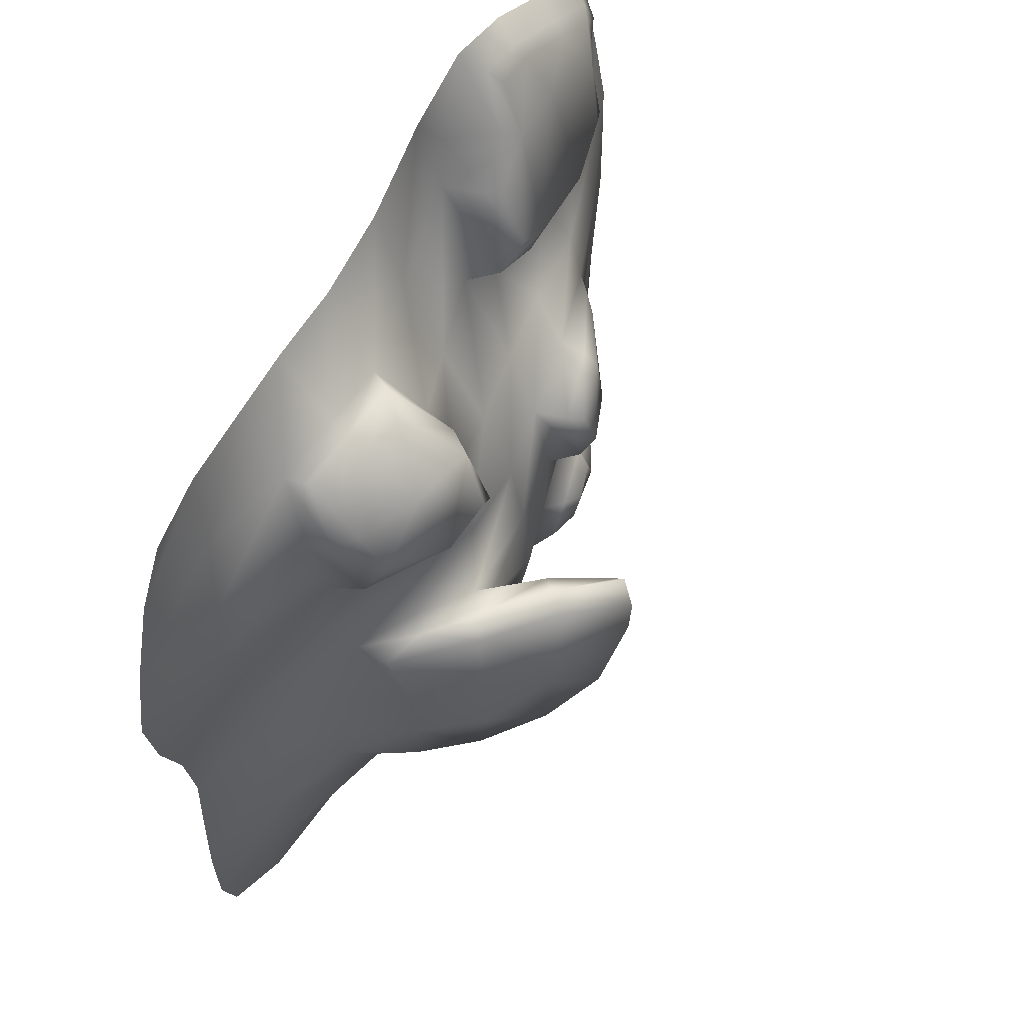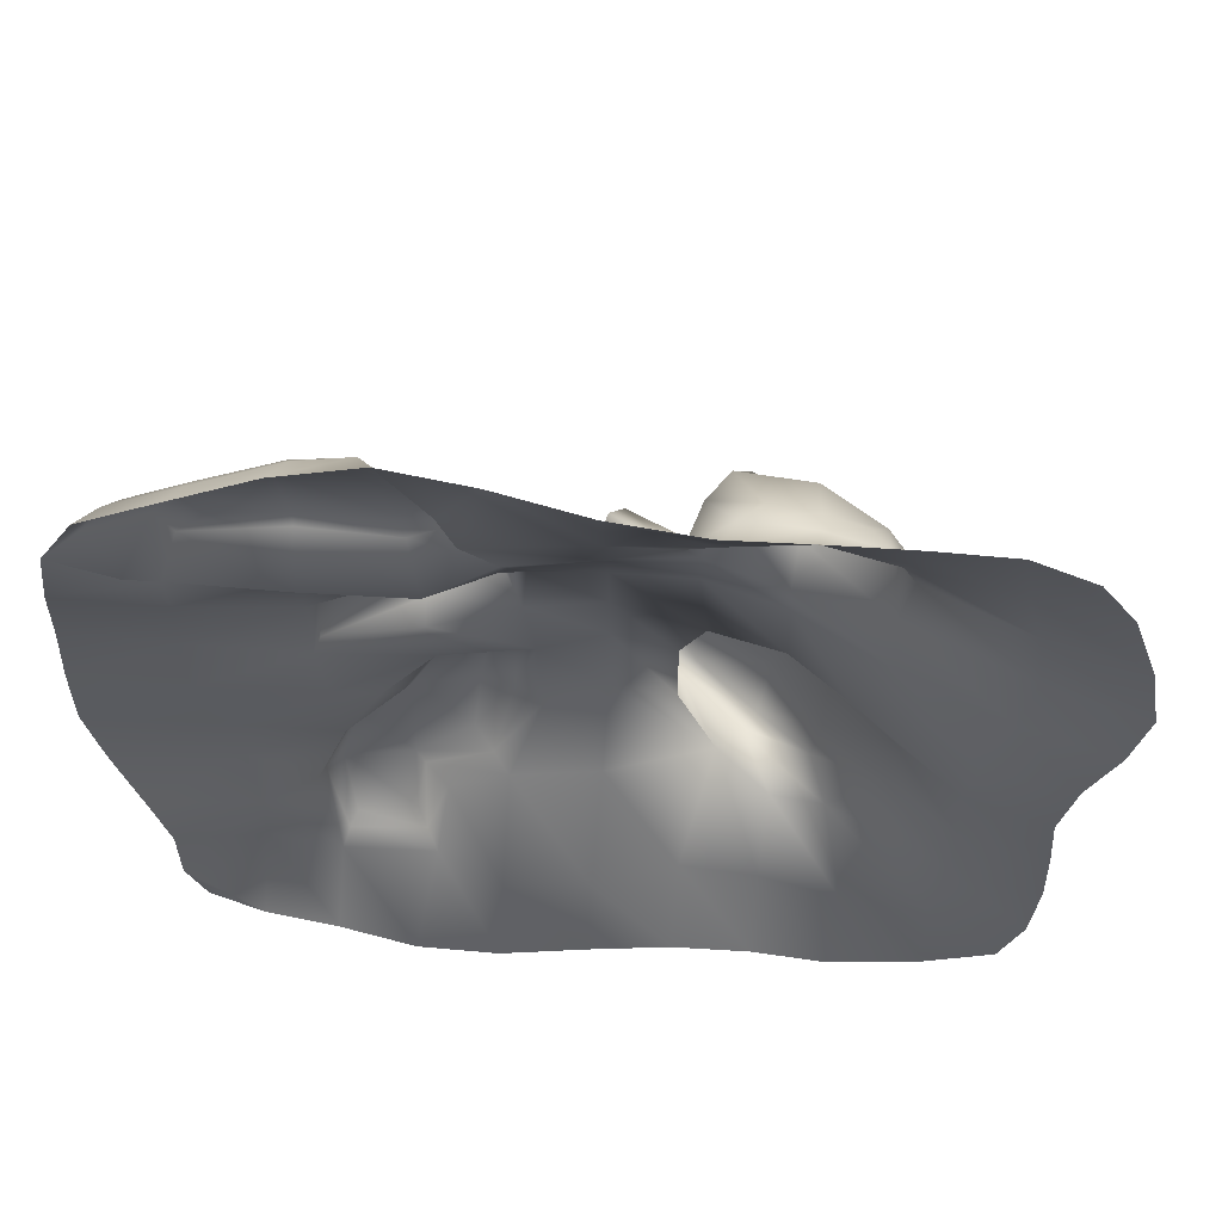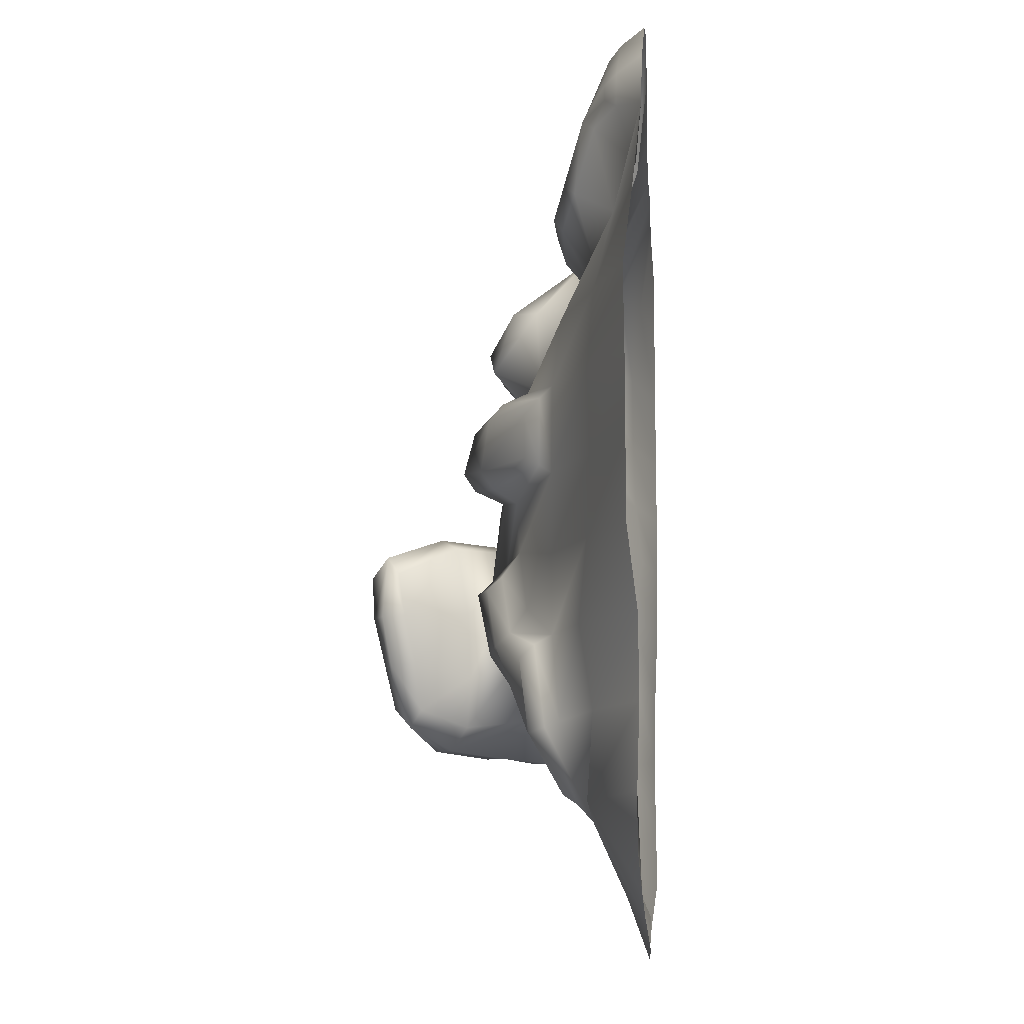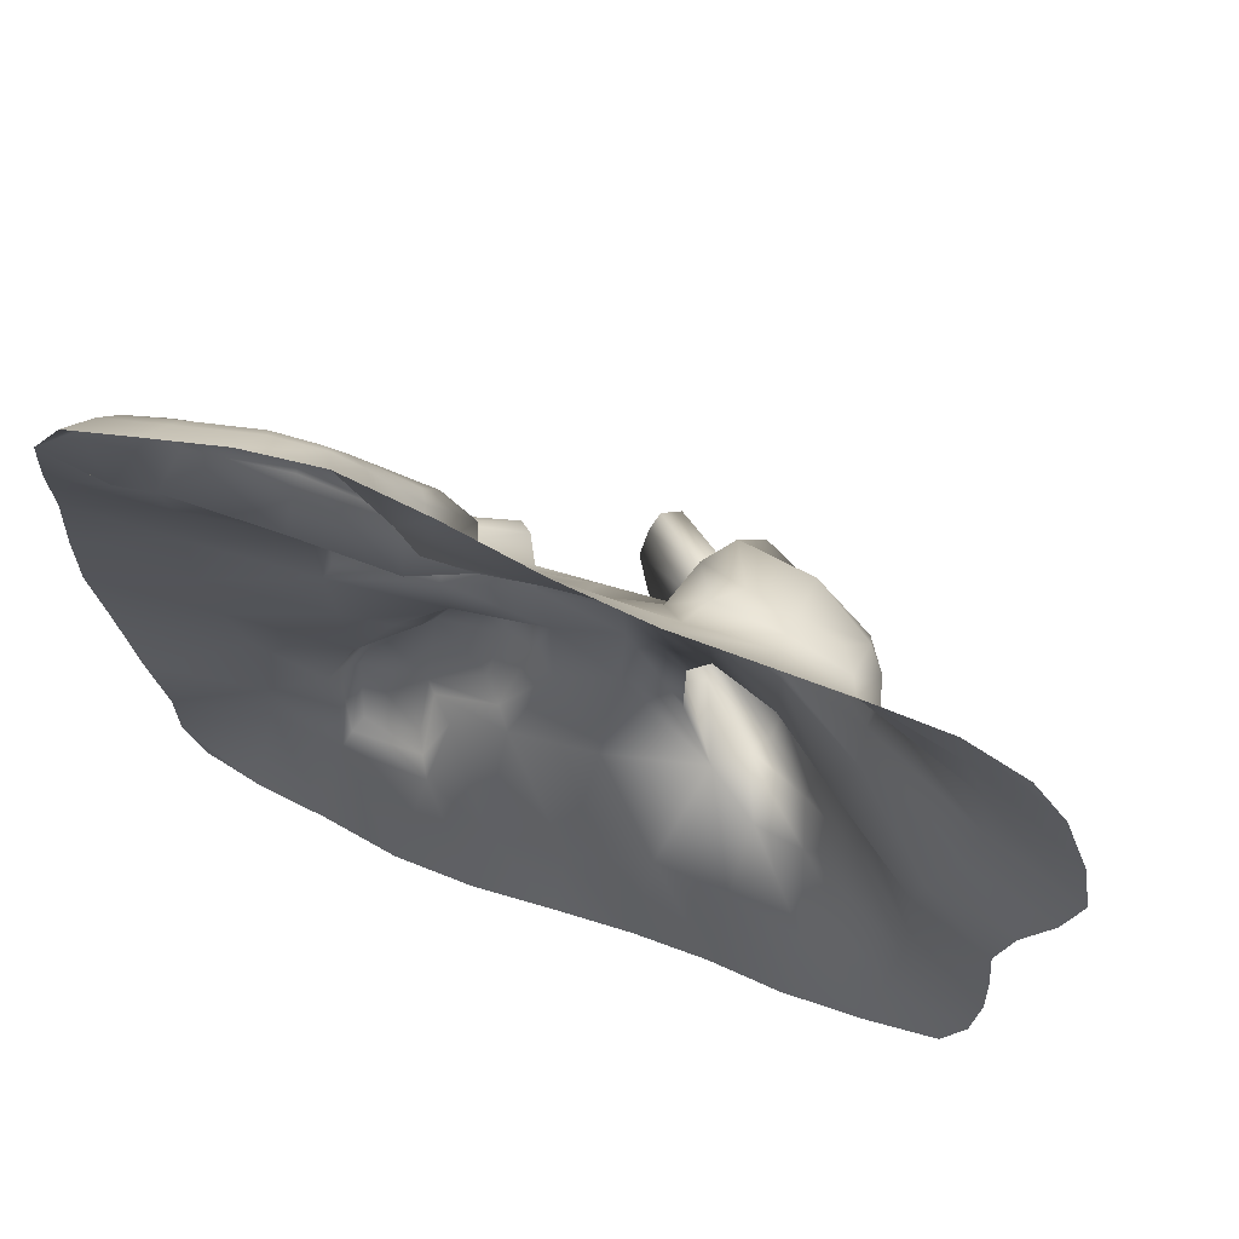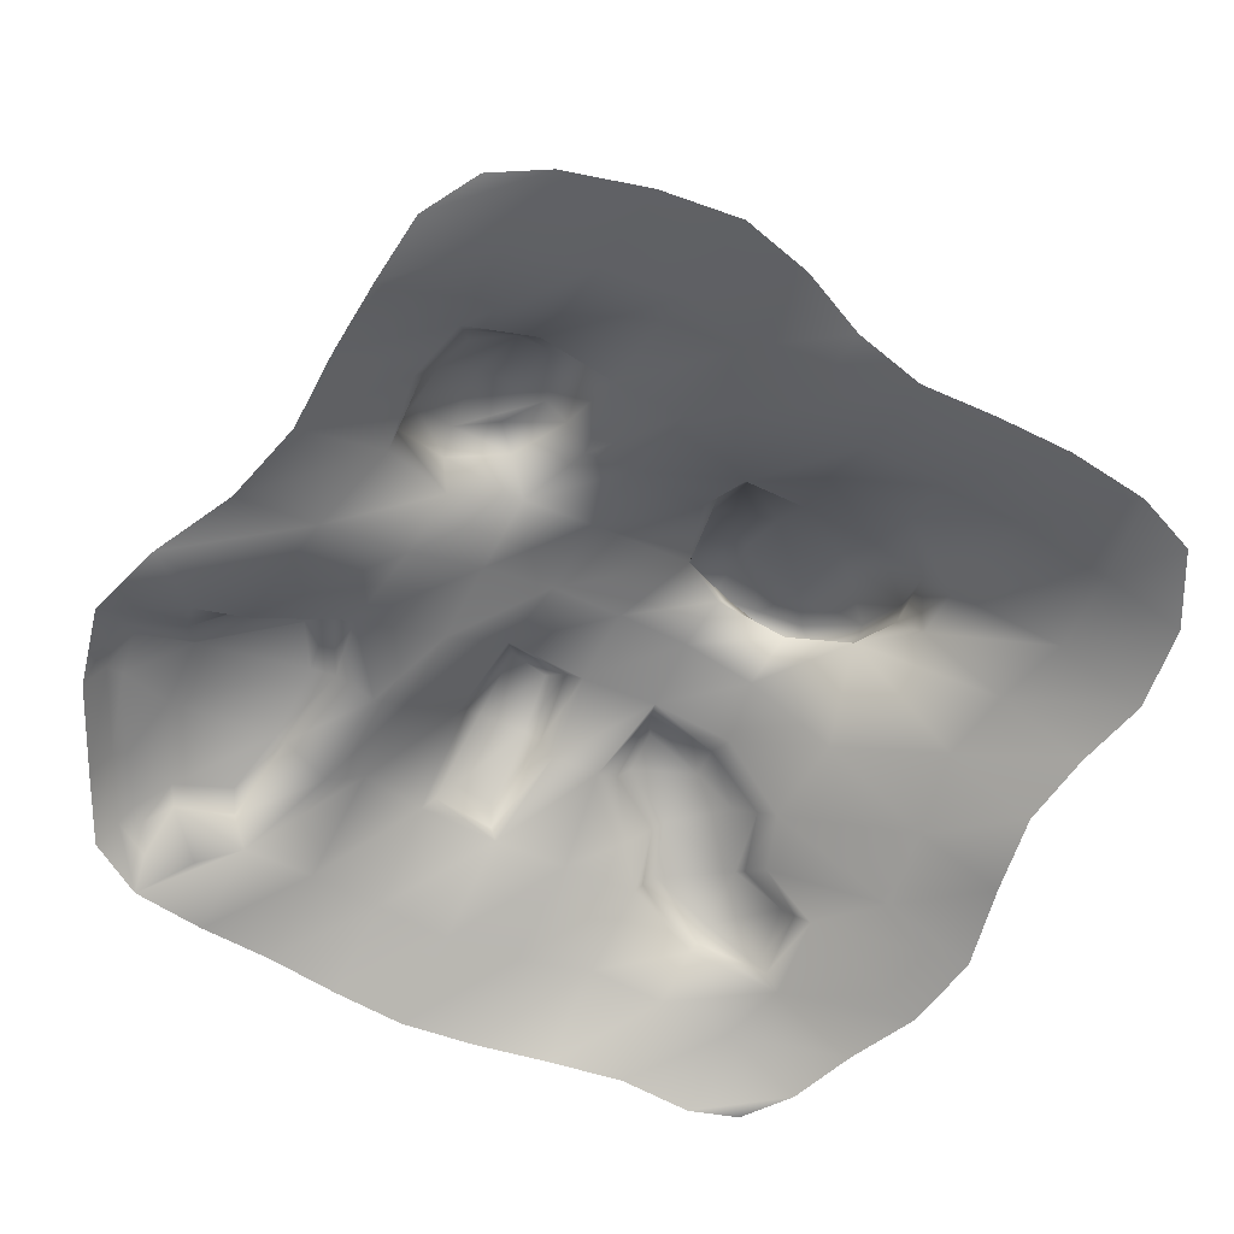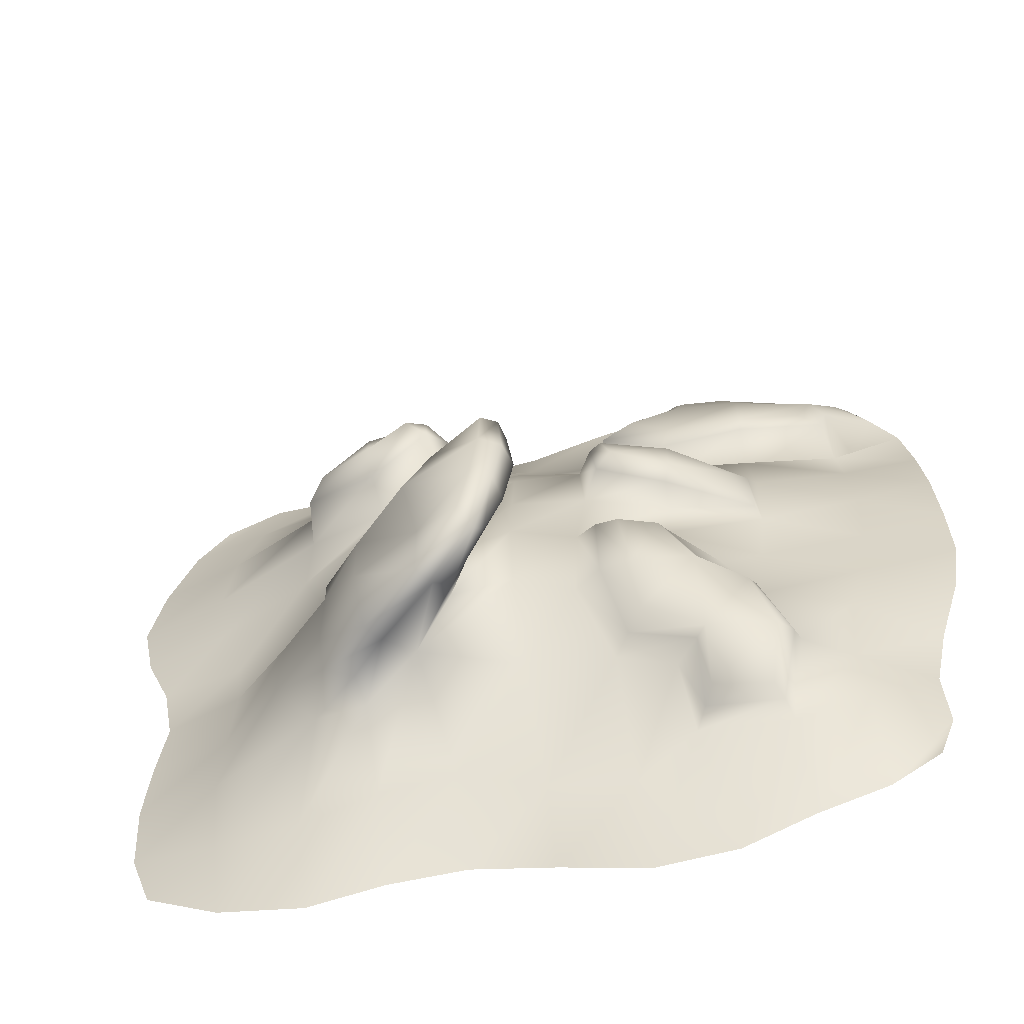
<metadata>
{"format":"obj","ext":"obj","renderer":"f3d","projection":"perspective","resolution":1024,"background":"white","views":[{"elev":57.1,"azim":118.6,"up":"+Z"},{"elev":61.1,"azim":3.6,"up":"+Z"},{"elev":-9.2,"azim":-85.9,"up":"+Z"},{"elev":67.2,"azim":21.2,"up":"+Z"},{"elev":-62.9,"azim":60.5,"up":"+Y"},{"elev":-61.9,"azim":-169.0,"up":"+Z"}]}
</metadata>
<code>
v  -198.2 19.47 186.6
v  -168.4 19.29 203.3
v  -181.8 31.29 172.9
v  -202.4 19.15 177.5
v  -126 19.13 225
v  -135.9 29.4 196.5
v  -101.4 19.01 229.5
v  -98.03 31.99 198.7
v  -43.83 0.1011 242.1
v  -57.24 5.747 184.1
v  -65.17 2.998 212.1
v  -87.75 0 254.2
v  2.488 1.2 220.7
v  2.307 16.25 174.6
v  50.2 1.104 210.4
v  51.37 26.15 161.5
v  95.55 0.7397 211.7
v  93.74 25.86 169
v  137 1.252 210.4
v  130.4 20.41 162.6
v  176.7 1.289 208
v  182.5 9.145 164.1
v  209.4 0.2171 191.4
v  228 0.3798 162.1
v  -234.2 0.4633 165.1
v  -203.2 3.705 145.1
v  -190.3 15.58 123.6
v  -240.1 4.704 123.6
v  -136.1 48.44 134.6
v  -172.6 40.37 141.4
v  -91 48.67 136.8
v  -68.4 35.02 183
v  -68.28 49.86 152
v  1.239 37.79 124.7
v  -42.71 26.92 133.2
v  36.1 47.15 121.6
v  70.58 51.23 158.4
v  95.26 48.13 157.7
v  94.65 76.63 135.9
v  56.15 83.31 131.4
v  117.1 44.81 151.8
v  126 59.22 128.9
v  193.2 14.69 118.2
v  138.9 35.91 122.8
v  242.8 0.6617 116.2
v  -193.1 25.93 82.07
v  -243.2 9.742 82.07
v  -134.8 25.17 103.2
v  -134.1 44.61 82.07
v  -78.74 25.5 102.9
v  -85.7 49.28 82.47
v  -42.29 55.09 82.07
v  1.099 62.37 82.07
v  44.49 66.22 82.07
v  89.94 91.52 94.08
v  65.16 98.19 108
v  122.9 72.69 105.1
v  198.8 14.75 74.89
v  134.2 41.49 78.44
v  250.5 0.26 72.43
v  -195.7 29.07 40.57
v  -245.3 9.134 40.57
v  -139.6 49.53 44.9
v  -85.48 65.51 52.61
v  -36.97 73.84 47.4
v  1.099 79.72 40.57
v  44.49 78.98 40.57
v  86.1 59.13 68.22
v  87.88 64.56 40.57
v  137 36.94 38.85
v  193 13.08 35.12
v  242.8 0.2893 33.2
v  -194.9 27.74 -0.9332
v  -245.8 8.988 -0.9332
v  -138.6 50.01 -0.8081
v  -125.9 64.98 32.43
v  -90.91 86.2 36.63
v  -90.5 90.68 8.769
v  -126.6 64.62 9.513
v  -53.27 97.16 36.66
v  -59.07 102.6 12.99
v  1.099 86.95 -0.9332
v  -40.33 81.58 -1.195
v  49.17 82.43 -16.38
v  87.88 64.18 -0.9332
v  119.4 43 -7.617
v  181.2 9.057 -2.881
v  228.2 0.147 -3.957
v  -189.4 29.84 -42.44
v  -238.7 9.115 -42.44
v  -134.4 50.53 -42.44
v  -87.17 71.6 -8.326
v  -83.39 70.16 -34.49
v  -34.74 81.65 -43.46
v  1.099 91.95 -42.44
v  35.85 84.48 -42.44
v  176.4 13.86 -43.13
v  142.2 41.72 -42.51
v  220.9 0.2436 -43.58
v  -178.5 34.34 -83.94
v  -225.1 4.205 -83.94
v  -129.7 50.32 -83.94
v  -112.3 64.5 -68.55
v  -81.03 87.99 -54.32
v  -59.23 94.69 -54.34
v  -64.75 87.51 -88.13
v  -98.52 82.08 -86.61
v  1.099 84.71 -83.94
v  -31.7 74.84 -89.15
v  36.06 81.49 -83.94
v  179.4 12.5 -85.88
v  143.6 43.71 -93.24
v  224.5 2.003 -86.56
v  -173.5 27.91 -126.5
v  -216.1 3.996 -125.5
v  -147.1 45.8 -130.1
v  -125.1 67.74 -95.69
v  -98.39 65.23 -131.9
v  -135.9 62.31 -135.1
v  -67.15 71.89 -111.9
v  -0.7933 59.93 -133.4
v  -48.64 52.12 -128.5
v  57.25 67.44 -113.7
v  179.5 15.99 -134.4
v  115.1 49.77 -136.9
v  226.4 2.946 -129.2
v  -176.3 30.77 -171.2
v  -217.1 5.348 -168.3
v  -136.5 29.26 -180.3
v  -96.96 46.05 -160
v  -129 44.94 -166.3
v  -80.57 49.75 -141
v  -51.74 20.89 -199.8
v  -85.49 25.88 -170.8
v  -4.219 19.18 -189.4
v  41.19 30.34 -181.2
v  86.39 54.39 -138.7
v  83.65 28.88 -185.7
v  127 22.6 -193
v  175.4 12.31 -186.8
v  223.5 2.34 -174.1
v  -178.4 4.216 -215
v  -206.9 5.529 -196.1
v  -139.4 3.428 -227.8
v  -98.55 1.424 -244.5
v  -53.95 2.608 -250.7
v  -5.942 2.886 -238.1
v  39.82 3.237 -228.6
v  82.29 5.12 -233.2
v  124 5.012 -241.6
v  170.9 4.664 -233.3
v  211.7 1.779 -208.7
v  110.7 73.6 -50.84
v  114.8 62.39 -15.65
v  85.03 105.3 -51.57
v  76.19 100.5 -17.06
v  52.77 136.5 -53.72
v  38.3 133.2 -16.58
v  5.612 160.2 -59.11
v  4.497 161.1 -35.98
v  110.7 73.6 -94.35
v  83.73 108.2 -93.62
v  45.31 127.5 -91.47
v  12.6 154.4 -86.07
v  106.5 73.6 -127.2
v  78.02 100.5 -135.7
v  44.99 127.7 -133.1
v  18.99 149.1 -110.3
v  22.38 113.9 -16.58
v  29.39 108.1 -53.72
v  -7.098 144.7 -34.76
v  -10.3 140.8 -59.11
v  22.3 105.6 -91.47
v  -3.32 135.1 -86.07
v  29.07 108.4 -120.1
v  7.399 132.7 -111.5
v  94.14 71.49 -7.334
v  70.06 90.87 -9.51
v  30.34 123.6 -10.32
v  -3.461 151.4 -25.05
v  -6.173 153.9 -59.11
v  -0.5068 149.6 -86.07
v  11.04 139.5 -121.2
v  37.03 118.1 -133.1
v  70.06 90.87 -135.7
v  88.71 73.07 -137.9
v  -88.4 78.81 46.06
v  -134.1 56.46 39.61
v  -46.03 90.36 42.15
v  -50.08 97.11 4.89
v  -87.48 84.19 -0.2326
v  -135.5 56.56 4.075
v  93.82 35.61 164.4
v  59.39 38.5 164.8
v  125.6 30.85 158.2
v  135 48.51 125.8
v  132.3 63.52 91.41
v  89.11 79.34 80.91
v  52.99 94.85 94.78
v  44.39 68.64 129.1
v  -46.4 89.9 -47.52
v  -84.53 79.73 -47.51
v  -46.5 83.66 -86.47
v  -57.21 62.01 -121.5
v  -92.84 59.93 -134.7
v  -91.63 36.29 -164.7
v  -133 37.26 -171.5
v  -144.2 53.52 -132.7
v  -128.6 59.72 -88.96
v  -102.1 73.97 -79.86
v  -216.3 0 196.1
v  -206.4 13.07 189.9
v  -218.4 13.14 169.2
v  -177.7 0 217.1
v  -169.2 12.99 210.2
v  -131.1 0 241.8
v  -123.1 12.91 234.6
v  -95.21 12.87 240.6
v  -87.48 25.06 206.8
v  -63.84 27.94 184.8
v  -49.44 45.55 143.8
v  -85.93 44.25 123.9
v  -135.3 43.96 129.2
v  -185.5 35.26 134.4
v  -190.2 25.06 166.9
g Rubble_Heap_A
f 1 2 3 4
f 2 5 6 3
f 5 7 8 6
f 9 10 11 12
f 9 13 14 10
f 13 15 16 14
f 15 17 18 16
f 17 19 20 18
f 19 21 22 20
f 21 23 24 22
f 25 26 27 28
f 3 6 29 30
f 6 8 31 29
f 8 32 33 31
f 10 14 34 35
f 14 16 36 34
f 37 38 39 40
f 38 41 42 39
f 20 22 43 44
f 22 24 45 43
f 28 27 46 47
f 27 48 49 46
f 48 50 51 49
f 50 35 52 51
f 35 34 53 52
f 34 36 54 53
f 40 39 55 56
f 39 42 57 55
f 44 43 58 59
f 43 45 60 58
f 47 46 61 62
f 46 49 63 61
f 49 51 64 63
f 51 52 65 64
f 52 53 66 65
f 53 54 67 66
f 54 68 69 67
f 68 59 70 69
f 59 58 71 70
f 58 60 72 71
f 62 61 73 74
f 61 63 75 73
f 76 77 78 79
f 77 80 81 78
f 65 66 82 83
f 66 67 84 82
f 67 69 85 84
f 69 70 86 85
f 70 71 87 86
f 71 72 88 87
f 74 73 89 90
f 73 75 91 89
f 75 92 93 91
f 92 83 94 93
f 83 82 95 94
f 82 84 96 95
f 86 87 97 98
f 87 88 99 97
f 90 89 100 101
f 89 91 102 100
f 91 93 103 102
f 104 105 106 107
f 94 95 108 109
f 95 96 110 108
f 98 97 111 112
f 97 99 113 111
f 101 100 114 115
f 100 102 116 114
f 117 107 118 119
f 107 106 120 118
f 109 108 121 122
f 108 110 123 121
f 112 111 124 125
f 111 113 126 124
f 115 114 127 128
f 114 116 129 127
f 119 118 130 131
f 132 122 133 134
f 122 121 135 133
f 121 123 136 135
f 123 137 138 136
f 137 125 139 138
f 125 124 140 139
f 124 126 141 140
f 128 127 142 143
f 127 129 144 142
f 129 134 145 144
f 134 133 146 145
f 133 135 147 146
f 135 136 148 147
f 136 138 149 148
f 138 139 150 149
f 139 140 151 150
f 140 141 152 151
f 86 98 153 154
f 154 153 155 156
f 156 155 157 158
f 158 157 159 160
f 98 112 161 153
f 153 161 162 155
f 155 162 163 157
f 157 163 164 159
f 112 125 165 161
f 161 165 166 162
f 162 166 167 163
f 163 167 168 164
f 84 169 170 96
f 169 171 172 170
f 96 170 173 110
f 170 172 174 173
f 110 173 175 123
f 173 174 176 175
f 177 85 86 154
f 156 178 177 154
f 158 179 178 156
f 160 180 179 158
f 159 181 180 160
f 164 182 181 159
f 168 183 182 164
f 167 184 183 168
f 166 185 184 167
f 165 186 185 166
f 125 137 186 165
f 84 85 177 178
f 169 84 178 179
f 171 169 179 180
f 172 171 180 181
f 174 172 181 182
f 176 174 182 183
f 175 176 183 184
f 123 175 184 185
f 137 123 185 186
f 63 64 187 188
f 64 65 189 187
f 65 83 190 189
f 83 92 191 190
f 92 75 192 191
f 75 63 188 192
f 188 187 77 76
f 187 189 80 77
f 189 190 81 80
f 190 191 78 81
f 191 192 79 78
f 192 188 76 79
f 16 18 193 194
f 18 20 195 193
f 20 44 196 195
f 44 59 197 196
f 59 68 198 197
f 68 54 199 198
f 54 36 200 199
f 36 16 194 200
f 194 193 38 37
f 193 195 41 38
f 195 196 42 41
f 196 197 57 42
f 197 198 55 57
f 198 199 56 55
f 199 200 40 56
f 200 194 37 40
f 93 94 201 202
f 94 109 203 201
f 109 122 204 203
f 122 132 205 204
f 132 134 206 205
f 134 129 207 206
f 129 116 208 207
f 116 102 209 208
f 102 103 210 209
f 103 93 202 210
f 202 201 105 104
f 201 203 106 105
f 203 204 120 106
f 204 205 118 120
f 205 206 130 118
f 206 207 131 130
f 207 208 119 131
f 208 209 117 119
f 209 210 107 117
f 210 202 104 107
f 25 211 212 213
f 211 214 215 212
f 214 216 217 215
f 216 12 218 217
f 12 11 219 218
f 11 10 220 219
f 10 35 221 220
f 35 50 222 221
f 50 48 223 222
f 48 27 224 223
f 27 26 225 224
f 26 25 213 225
f 213 212 1 4
f 212 215 2 1
f 215 217 5 2
f 217 218 7 5
f 218 219 8 7
f 219 220 32 8
f 220 221 33 32
f 221 222 31 33
f 222 223 29 31
f 223 224 30 29
f 224 225 3 30
f 225 213 4 3

</code>
